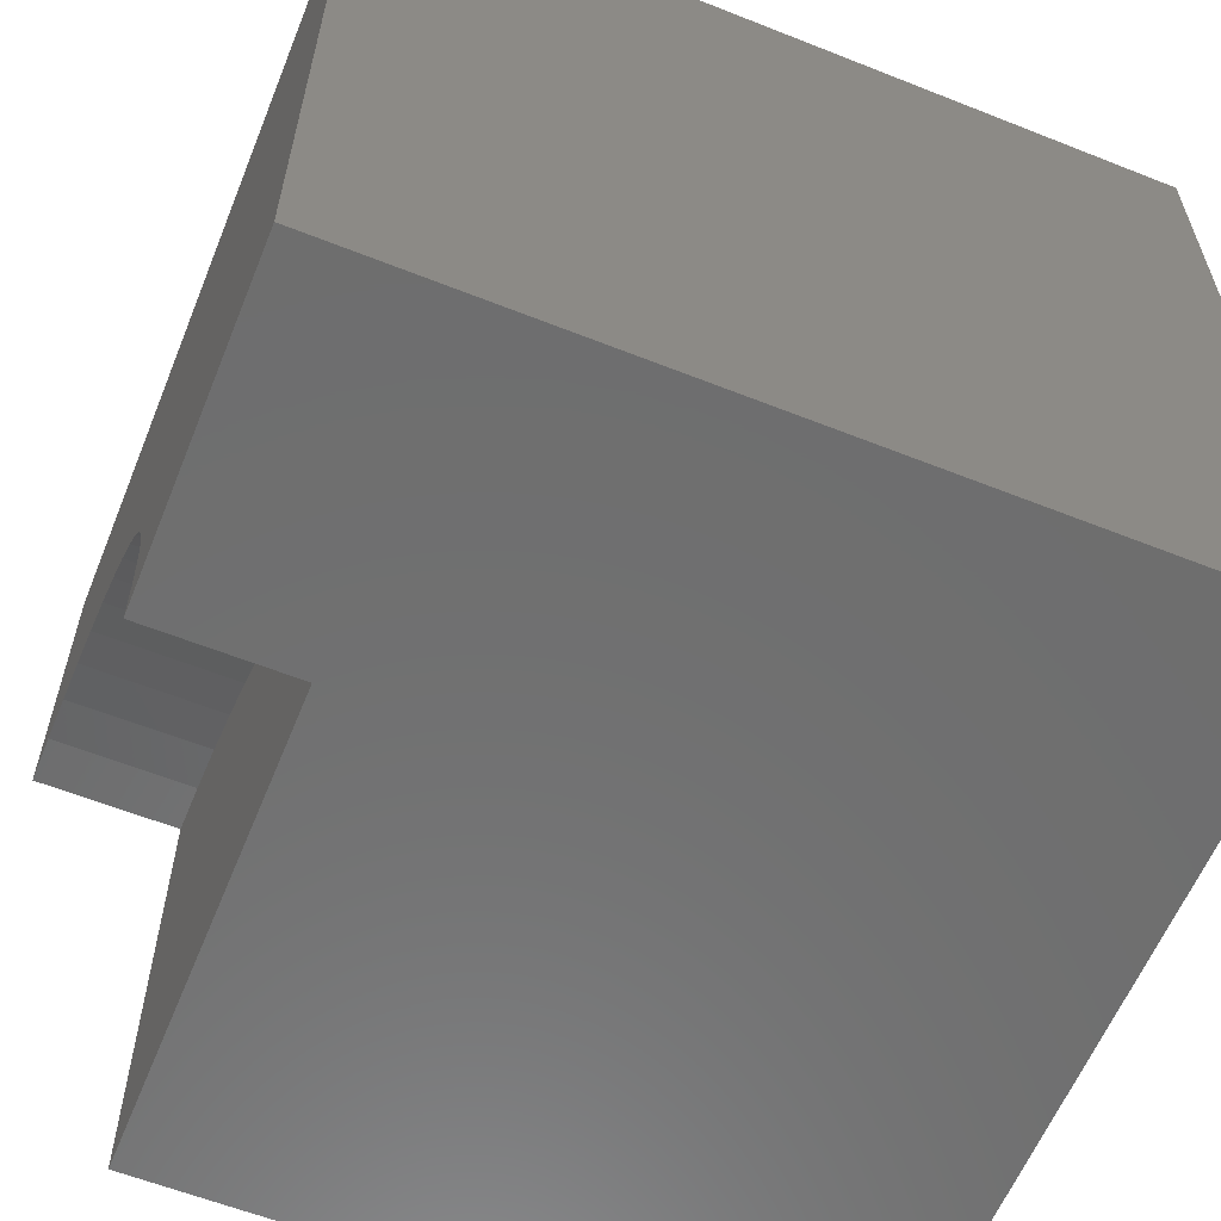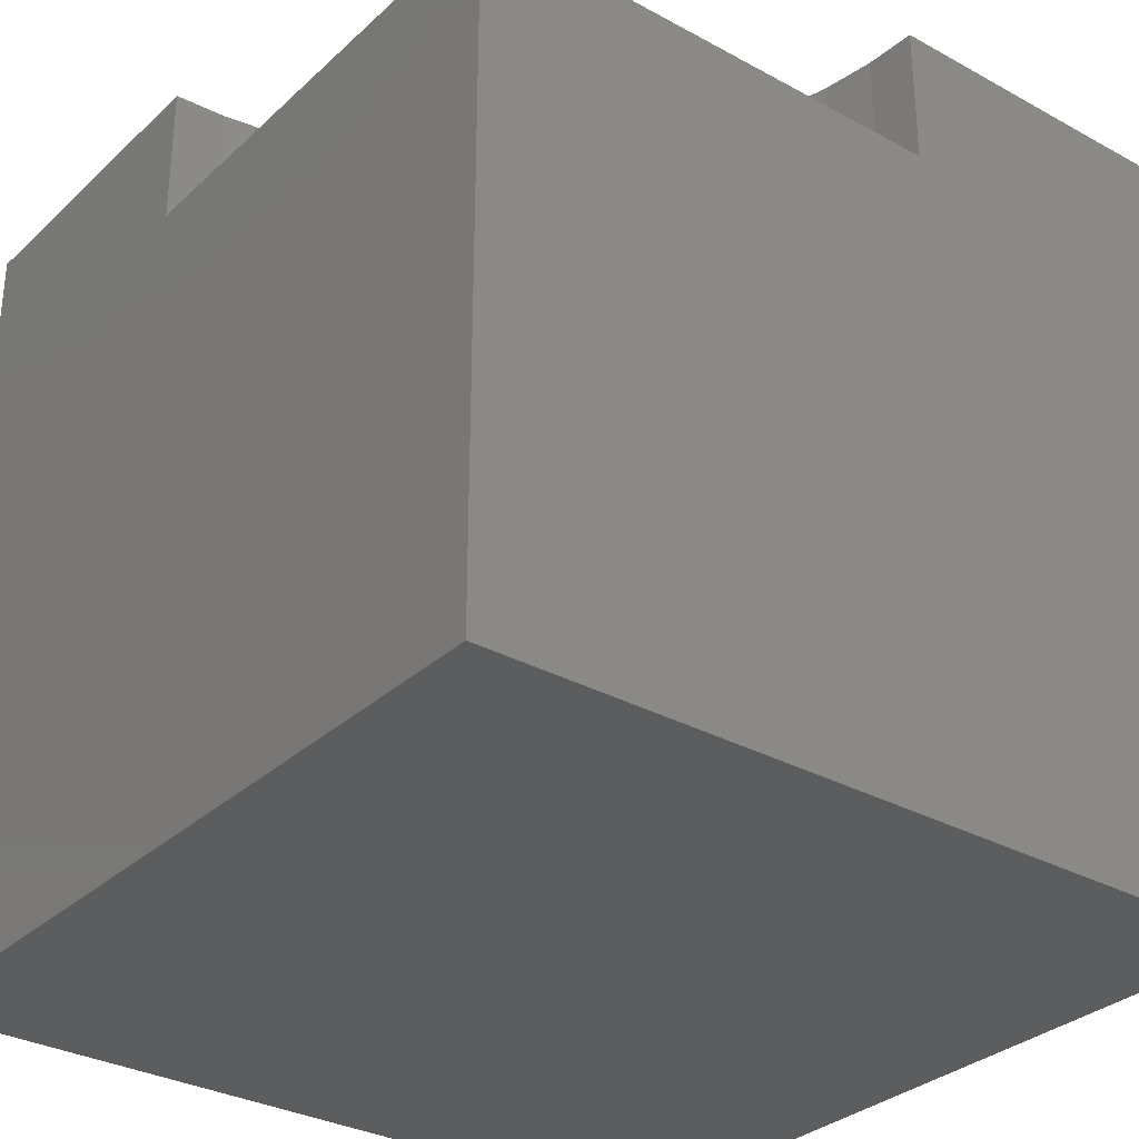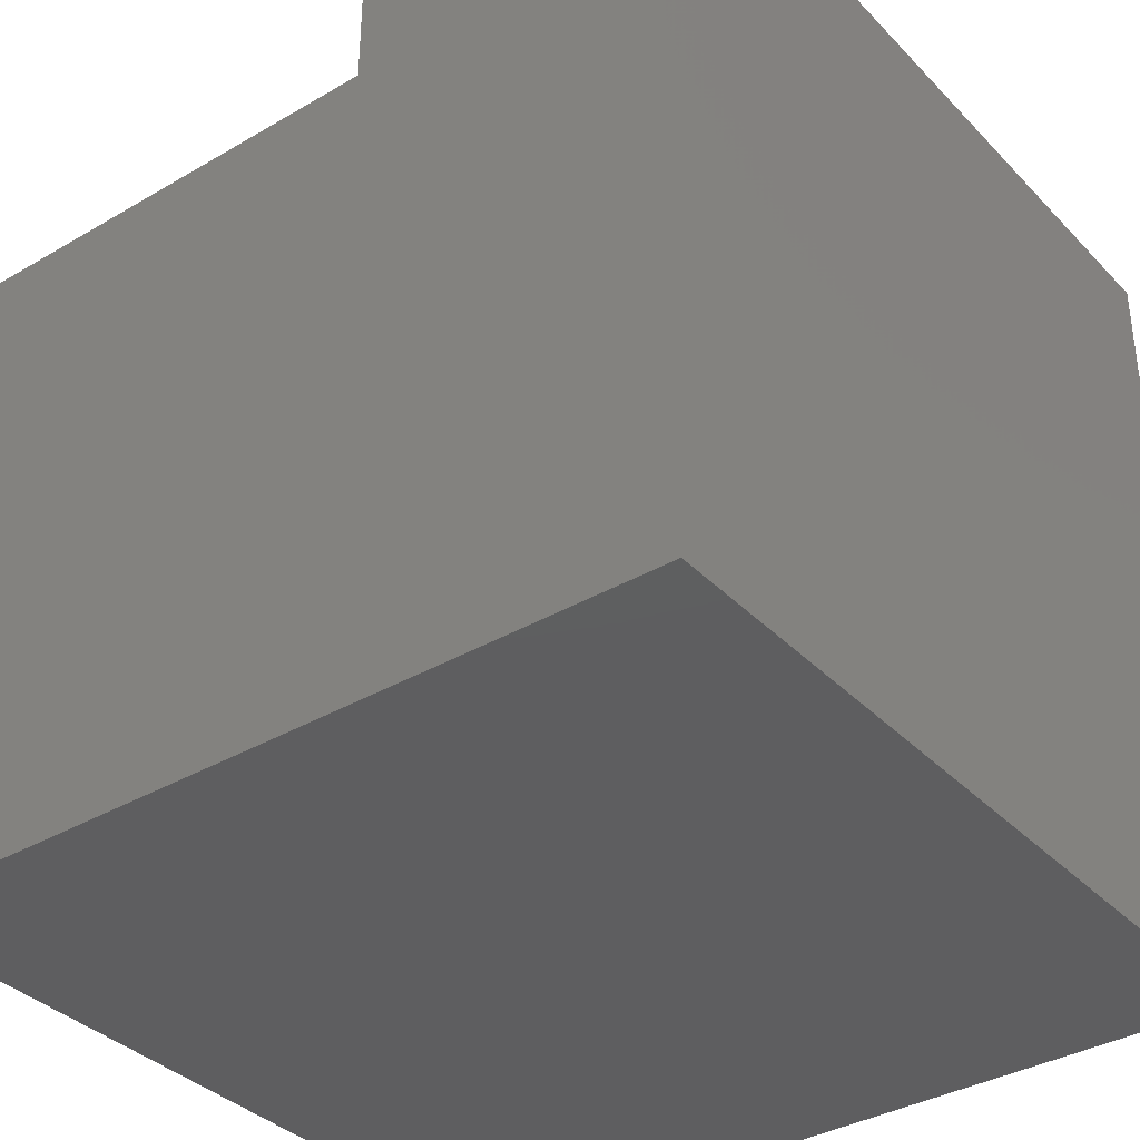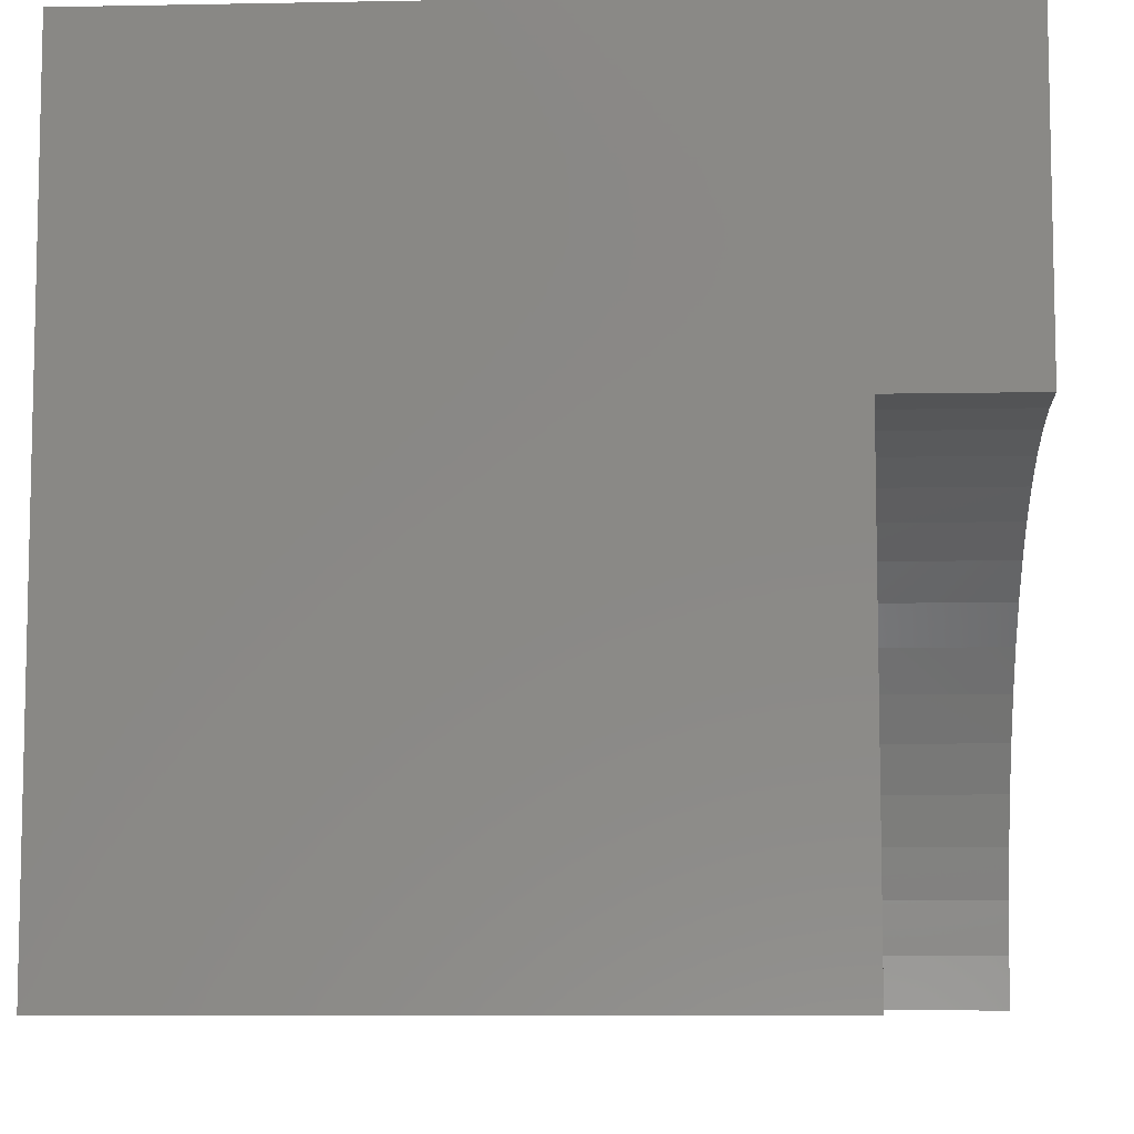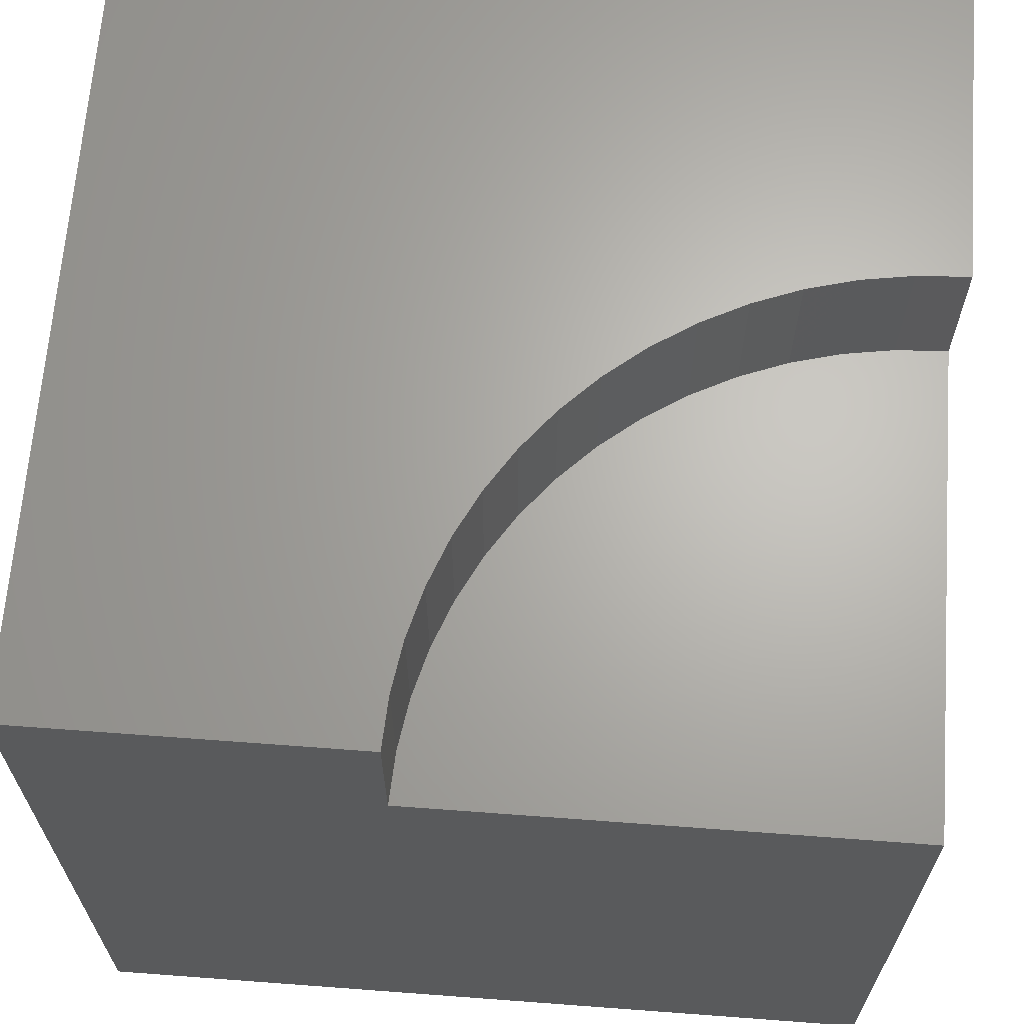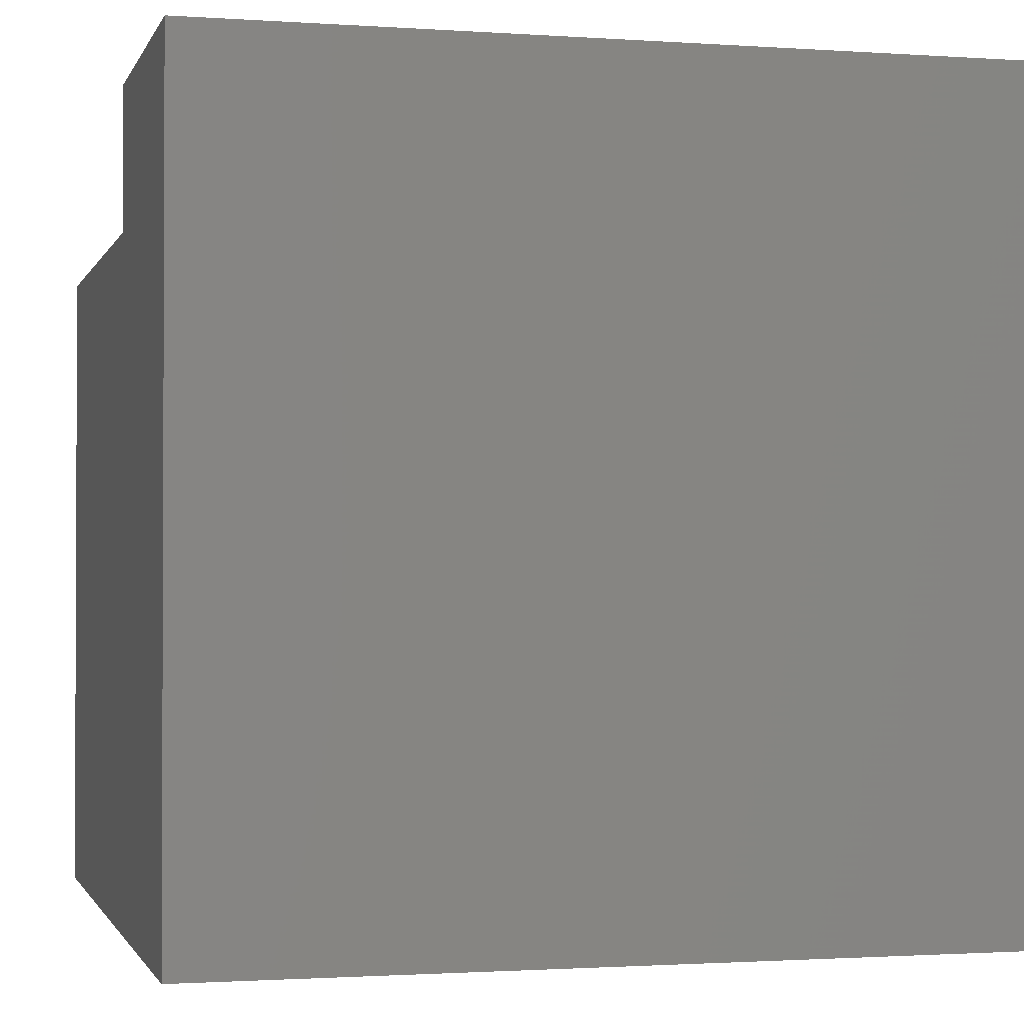
<metadata>
{"format":"stl","ext":"stl","renderer":"f3d","projection":"perspective","resolution":1024,"background":"white","views":[{"elev":-60.3,"azim":67.9,"up":"+Y"},{"elev":-31.5,"azim":-37.9,"up":"+Z"},{"elev":-36.2,"azim":37.4,"up":"+Z"},{"elev":-8.1,"azim":-87.0,"up":"+Y"},{"elev":65.8,"azim":-85.7,"up":"+Z"},{"elev":-1.4,"azim":75.6,"up":"+Z"}]}
</metadata>
<code>
# stl→obj: 42 verts, 76 faces
v 0 5.96 10
v 0 10 10
v 0 5.96 8.247
v 0 10 0
v 0 0 8.247
v 0 0 0
v 5.96 0 10
v 10 0 10
v 5.927 0.623 10
v 5.83 1.239 10
v 3.65e-16 5.96 10
v 0.623 5.927 10
v 10 10 10
v 5.445 2.424 10
v 5.668 1.842 10
v 2.98 5.162 10
v 3.503 4.822 10
v 3.988 4.429 10
v 4.429 3.988 10
v 4.822 3.503 10
v 5.162 2.98 10
v 1.239 5.83 10
v 1.842 5.668 10
v 2.424 5.445 10
v 10 10 0
v 10 0 0
v 5.96 0 8.247
v 5.927 0.623 8.247
v 5.83 1.239 8.247
v 5.668 1.842 8.247
v 5.445 2.424 8.247
v 5.162 2.98 8.247
v 4.822 3.503 8.247
v 4.429 3.988 8.247
v 3.988 4.429 8.247
v 3.503 4.822 8.247
v 2.98 5.162 8.247
v 2.424 5.445 8.247
v 1.842 5.668 8.247
v 1.239 5.83 8.247
v 0.623 5.927 8.247
v 3.65e-16 5.96 8.247
f 1 2 3
f 3 2 4
f 3 4 5
f 5 4 6
f 7 8 9
f 9 8 10
f 2 11 12
f 13 14 8
f 8 14 15
f 8 15 10
f 16 17 13
f 13 17 18
f 13 18 19
f 19 20 13
f 13 20 21
f 13 21 14
f 12 22 2
f 2 22 23
f 2 23 13
f 13 23 24
f 13 24 16
f 25 13 26
f 26 13 8
f 4 25 6
f 6 25 26
f 13 25 2
f 2 25 4
f 5 6 27
f 27 6 26
f 27 26 7
f 7 26 8
f 27 7 9
f 27 9 28
f 28 9 10
f 28 10 29
f 29 10 15
f 29 15 30
f 30 15 14
f 30 14 31
f 31 14 21
f 31 21 32
f 32 21 20
f 32 20 33
f 33 20 19
f 33 19 34
f 34 19 18
f 34 18 35
f 35 18 17
f 35 17 36
f 36 17 16
f 36 16 37
f 37 16 24
f 37 24 38
f 38 24 23
f 38 23 39
f 39 23 22
f 39 22 40
f 40 22 12
f 40 12 41
f 41 12 11
f 41 11 42
f 27 28 5
f 5 28 29
f 29 30 5
f 5 30 31
f 5 31 32
f 5 38 39
f 32 33 5
f 5 33 34
f 5 34 35
f 39 40 5
f 5 40 41
f 5 41 42
f 35 36 5
f 5 36 37
f 5 37 38

</code>
